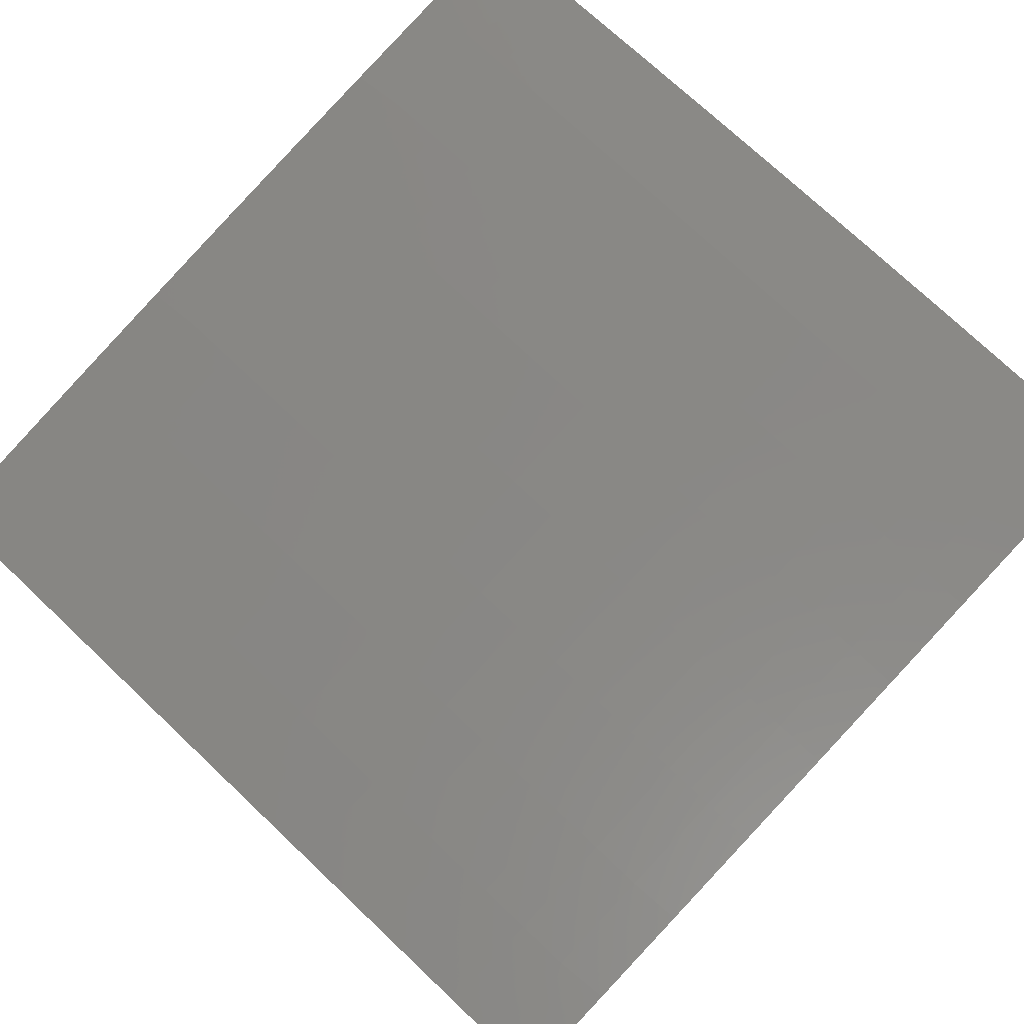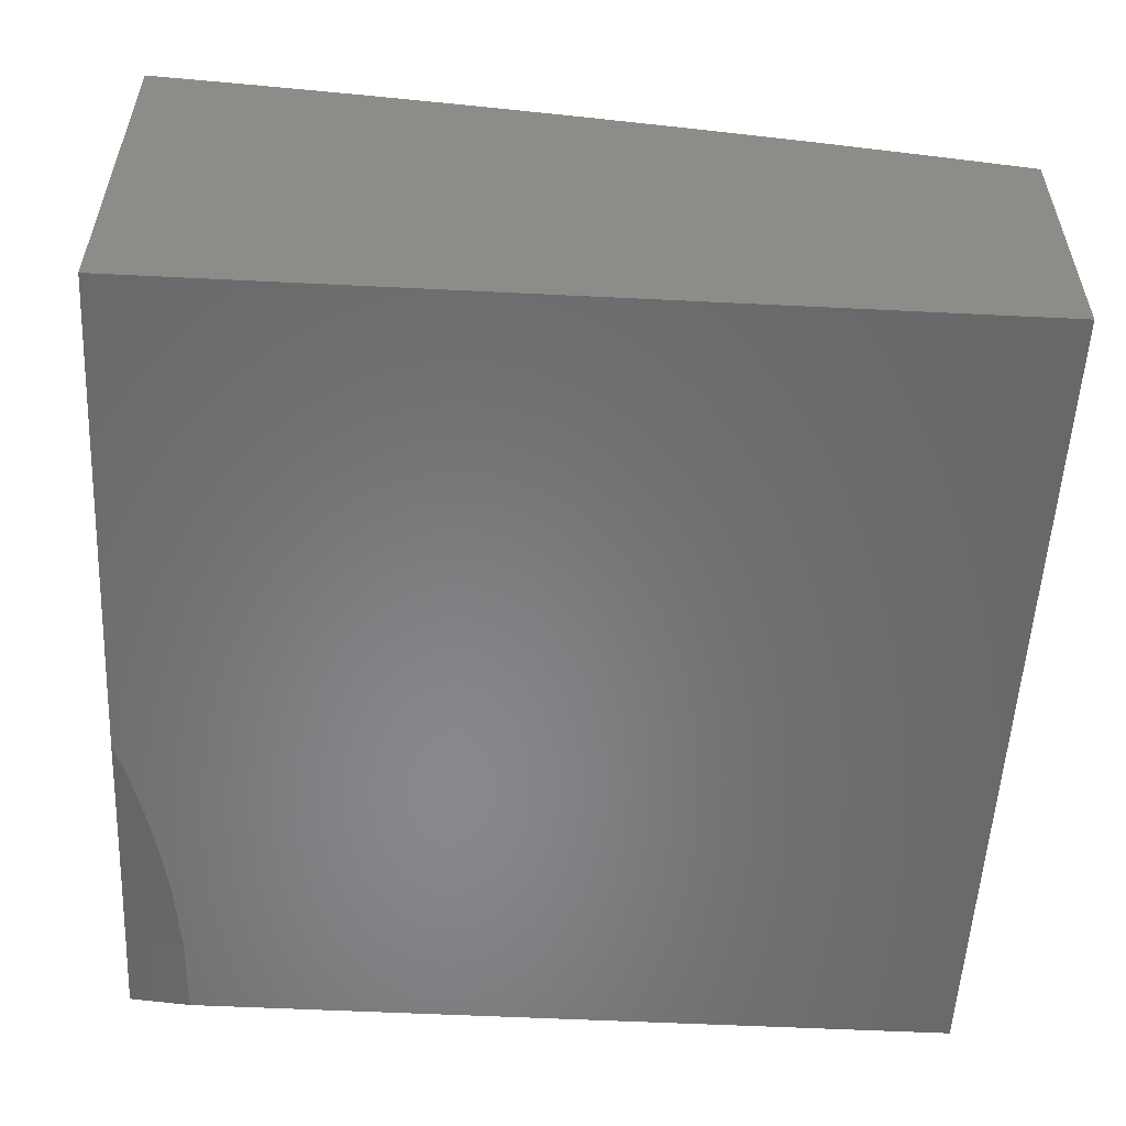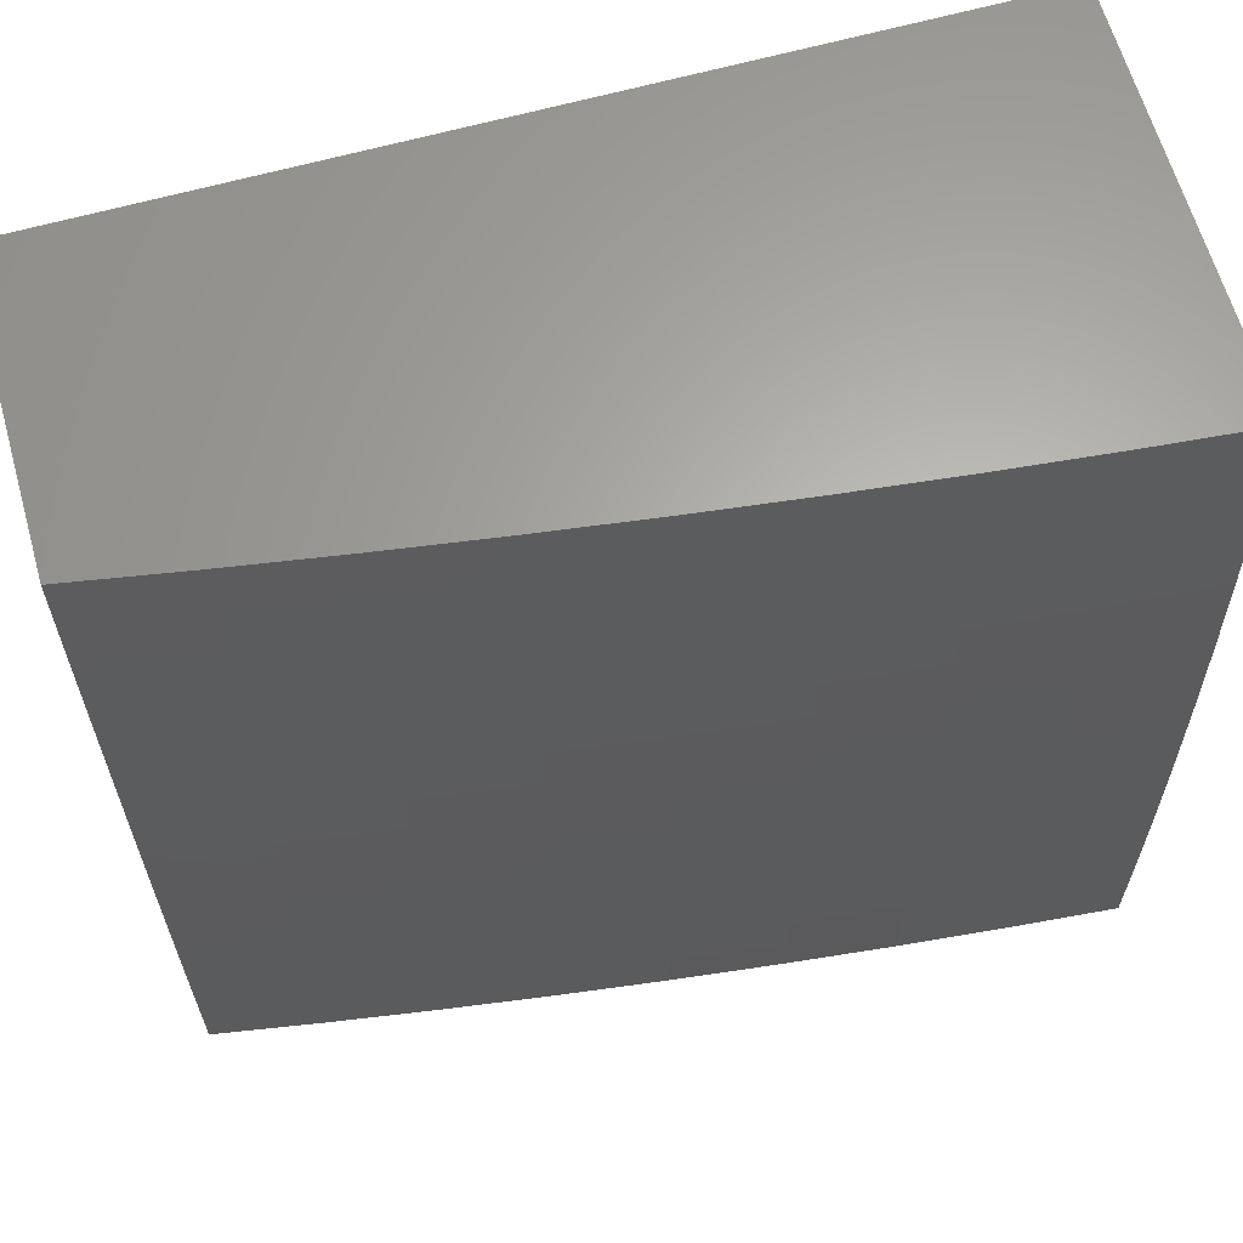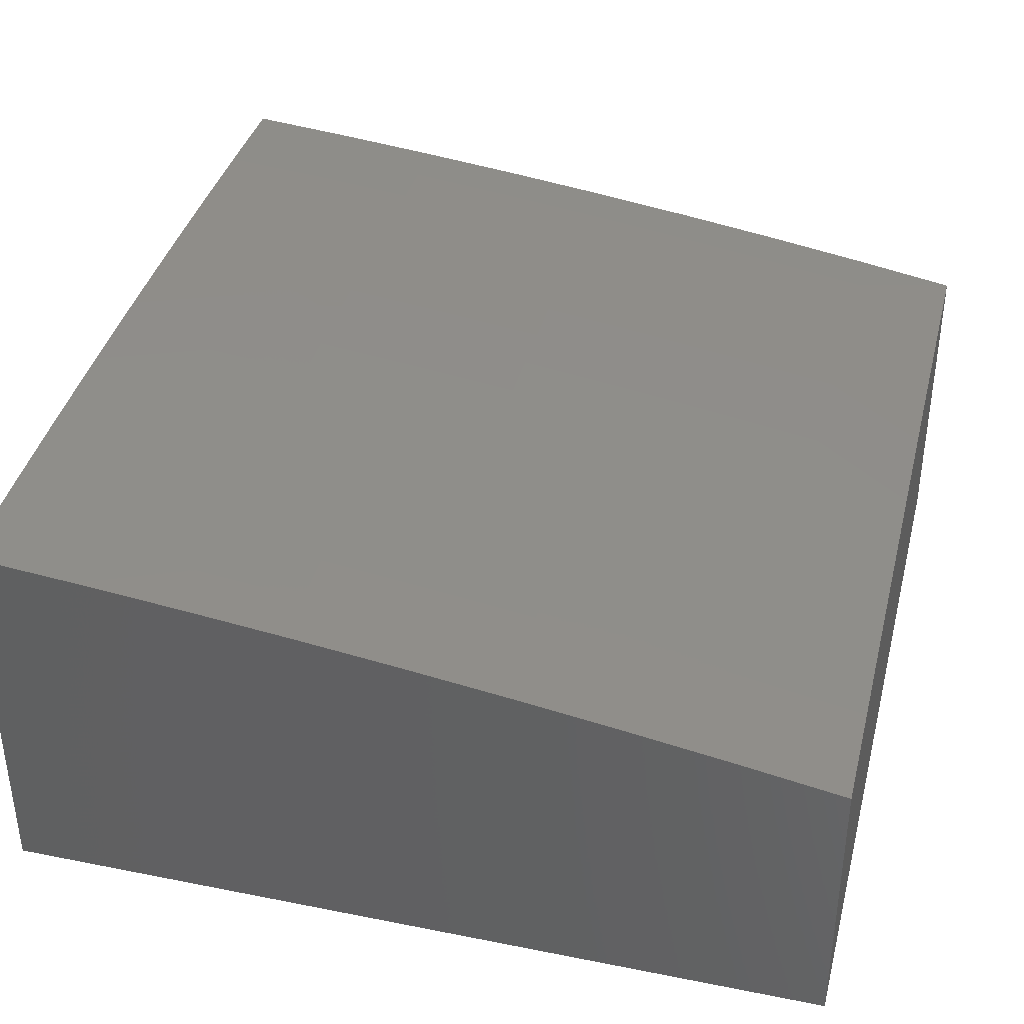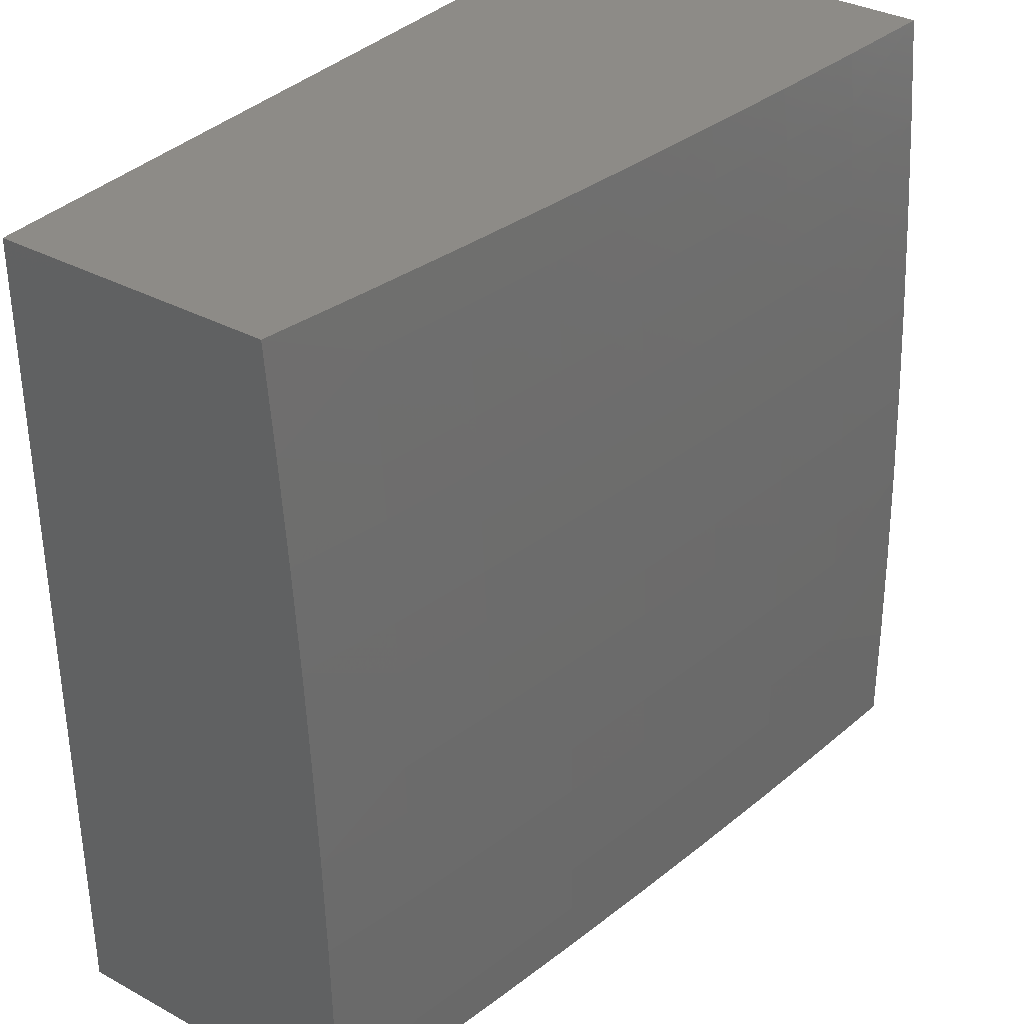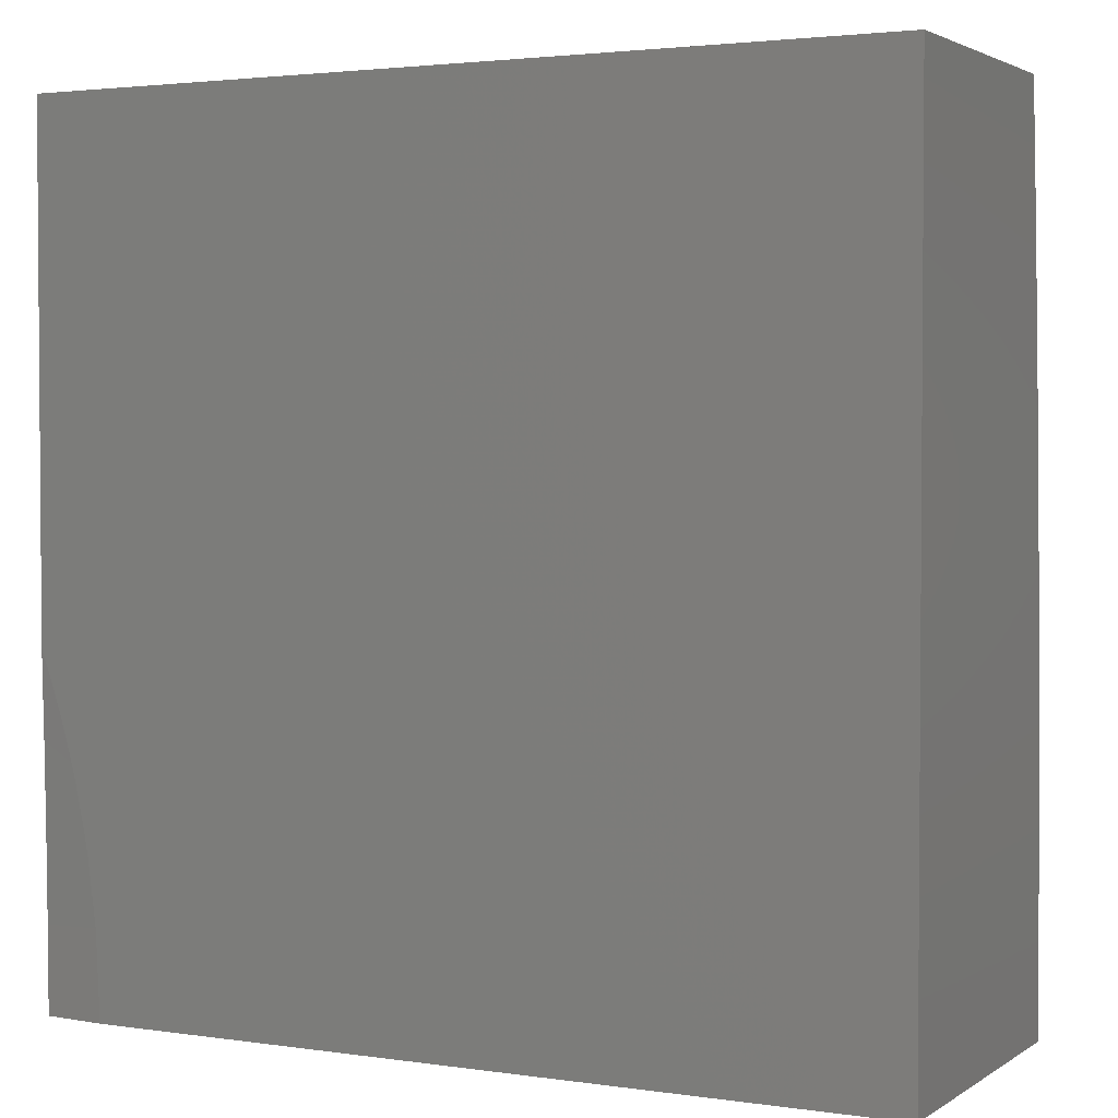
<metadata>
{"format":"stl","ext":"stl","renderer":"f3d","projection":"perspective","resolution":1024,"background":"white","views":[{"elev":77.9,"azim":133.3,"up":"+Y"},{"elev":-54.8,"azim":-3.0,"up":"+Y"},{"elev":63.8,"azim":164.2,"up":"+Z"},{"elev":37.4,"azim":14.3,"up":"+Y"},{"elev":34.4,"azim":126.1,"up":"+Z"},{"elev":2.6,"azim":27.0,"up":"+Z"}]}
</metadata>
<code>
# stl→obj: 161 verts, 318 faces
v 1 11.01 0.1008
v 1 11.01 0
v 1.069 11 0.1028
v 1.074 11 0
v 1.071 11 0.07717
v 1.073 11 0.02575
v 1.073 11 0.05148
v 1.067 11 0.1284
v 1.063 11 0.1539
v 1.06 11 0.1794
v 1 11 0.2016
v 1.055 11 0.2048
v 1.045 11 0.2552
v 1.05 11 0.23
v 1.039 11 0.2802
v 1 11 0.3024
v 1.032 11 0.3052
v 1.025 11 0.33
v 1.017 11 0.3546
v 1.009 11 0.379
v 1 11 0.4032
v 2 11.37 0.1252
v 2 11.38 0
v 1.88 11.4 0.0616
v 1.876 11.4 0
v 1.754 11.42 0.0616
v 1.751 11.42 0
v 1.626 11.43 0.0616
v 1.626 11.43 0
v 1.501 11.45 0.0616
v 1.501 11.45 0
v 1.376 11.47 0
v 1.376 11.47 0.0616
v 1.251 11.48 0
v 1.251 11.48 0.0616
v 1.126 11.5 0
v 1.126 11.49 0.0616
v 1 11.51 0
v 1 11.51 0.1251
v 1 11.5 0.2503
v 1.125 11.49 0.1852
v 1.125 11.49 0.1233
v 1.251 11.48 0.1233
v 1.376 11.47 0.1233
v 1.501 11.45 0.1233
v 1 11.5 0.3754
v 1.125 11.49 0.3093
v 1.125 11.49 0.2472
v 1.25 11.48 0.2472
v 1.251 11.48 0.1852
v 1.376 11.47 0.2472
v 1.376 11.47 0.1852
v 1.501 11.45 0.2472
v 1.501 11.45 0.1852
v 1.626 11.43 0.1852
v 1.626 11.43 0.1233
v 1.754 11.42 0.1233
v 1 11.5 0.5004
v 1.124 11.49 0.4339
v 1.125 11.49 0.3715
v 1.25 11.48 0.3715
v 1.25 11.48 0.3093
v 1.375 11.46 0.3715
v 1.376 11.46 0.3093
v 1.501 11.45 0.3715
v 1.501 11.45 0.3093
v 1.626 11.43 0.3093
v 1.626 11.43 0.2472
v 1.753 11.41 0.2472
v 1.753 11.41 0.1852
v 1.88 11.39 0.1852
v 1.88 11.4 0.1233
v 1 11.49 0.6254
v 1.124 11.48 0.5589
v 1.124 11.49 0.4963
v 1.249 11.47 0.4963
v 1.25 11.47 0.4339
v 1.375 11.46 0.4963
v 1.375 11.46 0.4339
v 1.5 11.44 0.4963
v 1.5 11.44 0.4339
v 1.626 11.43 0.4339
v 1.626 11.43 0.3715
v 1.753 11.41 0.3715
v 1.753 11.41 0.3093
v 1.88 11.39 0.3093
v 1.88 11.39 0.2472
v 2 11.37 0.2503
v 1 11.48 0.7504
v 1.123 11.48 0.6844
v 1.124 11.48 0.6216
v 1.249 11.47 0.6216
v 1.249 11.47 0.5589
v 1.374 11.45 0.6216
v 1.374 11.46 0.5589
v 1.499 11.44 0.6216
v 1.5 11.44 0.5589
v 1.625 11.42 0.5589
v 1.625 11.42 0.4963
v 1.752 11.41 0.4963
v 1.753 11.41 0.4339
v 1.879 11.39 0.4339
v 1.879 11.39 0.3715
v 2 11.37 0.3754
v 1 11.48 0.8752
v 1.122 11.47 0.8103
v 1.123 11.47 0.7473
v 1.248 11.46 0.7473
v 1.248 11.46 0.6844
v 1.373 11.45 0.7473
v 1.373 11.45 0.6844
v 1.498 11.43 0.7473
v 1.499 11.43 0.6844
v 1.624 11.42 0.6844
v 1.625 11.42 0.6216
v 1.751 11.4 0.6216
v 1.752 11.4 0.5589
v 1.878 11.38 0.5589
v 1.879 11.39 0.4963
v 2 11.37 0.5004
v 1 11.47 1
v 1.121 11.46 0.9367
v 1.122 11.46 0.8735
v 1.247 11.45 0.8735
v 1.247 11.46 0.8103
v 1.372 11.44 0.8735
v 1.372 11.44 0.8103
v 1.497 11.42 0.8735
v 1.498 11.43 0.8103
v 1.623 11.41 0.8103
v 1.624 11.41 0.7473
v 1.75 11.39 0.7473
v 1.751 11.4 0.6844
v 1.877 11.38 0.6844
v 1.878 11.38 0.6216
v 2 11.36 0.6254
v 1.126 11.45 1
v 1.246 11.45 0.9367
v 1.251 11.44 1
v 1.371 11.43 0.9367
v 1.376 11.43 1
v 1.497 11.42 0.9367
v 1.501 11.41 1
v 1.622 11.4 0.9367
v 1.623 11.4 0.8735
v 1.749 11.39 0.8735
v 1.75 11.39 0.8103
v 1.876 11.37 0.8103
v 1.877 11.37 0.7473
v 2 11.35 0.7504
v 1.626 11.39 1
v 1.748 11.38 0.9367
v 1.875 11.37 0.8735
v 2 11.34 0.8752
v 1.751 11.38 1
v 1.874 11.36 0.9367
v 1.876 11.36 1
v 2 11.33 1
v 1 11 1
v 2 11 1
v 2 11 0
f 1 2 3
f 3 2 4
f 3 4 5
f 5 4 6
f 5 6 7
f 8 9 3
f 3 9 10
f 3 10 1
f 1 10 11
f 11 10 12
f 11 12 13
f 13 12 14
f 13 15 11
f 11 15 16
f 16 15 17
f 16 17 18
f 18 19 16
f 16 19 20
f 16 20 21
f 22 23 24
f 24 23 25
f 24 25 26
f 26 25 27
f 26 27 28
f 28 27 29
f 28 29 30
f 30 29 31
f 30 31 32
f 30 32 33
f 33 32 34
f 33 34 35
f 35 34 36
f 35 36 37
f 37 36 38
f 37 38 39
f 40 41 39
f 39 41 42
f 39 42 37
f 37 42 43
f 37 43 35
f 35 43 44
f 35 44 33
f 33 44 45
f 33 45 30
f 30 45 28
f 46 47 40
f 40 47 48
f 40 48 41
f 41 48 49
f 41 49 50
f 50 49 51
f 50 51 52
f 52 51 53
f 52 53 54
f 54 53 55
f 54 55 56
f 56 55 57
f 56 57 26
f 26 57 24
f 58 59 46
f 46 59 60
f 46 60 47
f 47 60 61
f 47 61 62
f 62 61 63
f 62 63 64
f 64 63 65
f 64 65 66
f 66 65 67
f 66 67 68
f 68 67 69
f 68 69 70
f 70 69 71
f 70 71 72
f 72 71 22
f 72 22 24
f 73 74 58
f 58 74 75
f 58 75 59
f 59 75 76
f 59 76 77
f 77 76 78
f 77 78 79
f 79 78 80
f 79 80 81
f 81 80 82
f 81 82 83
f 83 82 84
f 83 84 85
f 85 84 86
f 85 86 87
f 87 86 88
f 87 88 71
f 71 88 22
f 89 90 73
f 73 90 91
f 73 91 74
f 74 91 92
f 74 92 93
f 93 92 94
f 93 94 95
f 95 94 96
f 95 96 97
f 97 96 98
f 97 98 99
f 99 98 100
f 99 100 101
f 101 100 102
f 101 102 103
f 103 102 104
f 103 104 86
f 86 104 88
f 105 106 89
f 89 106 107
f 89 107 90
f 90 107 108
f 90 108 109
f 109 108 110
f 109 110 111
f 111 110 112
f 111 112 113
f 113 112 114
f 113 114 115
f 115 114 116
f 115 116 117
f 117 116 118
f 117 118 119
f 119 118 120
f 119 120 102
f 102 120 104
f 121 122 105
f 105 122 123
f 105 123 106
f 106 123 124
f 106 124 125
f 125 124 126
f 125 126 127
f 127 126 128
f 127 128 129
f 129 128 130
f 129 130 131
f 131 130 132
f 131 132 133
f 133 132 134
f 133 134 135
f 135 134 136
f 135 136 118
f 118 136 120
f 121 137 122
f 122 137 138
f 122 138 123
f 123 138 124
f 137 139 138
f 138 139 140
f 138 140 124
f 124 140 126
f 139 141 140
f 140 141 142
f 140 142 126
f 126 142 128
f 141 143 142
f 142 143 144
f 142 144 145
f 145 144 146
f 145 146 147
f 147 146 148
f 147 148 149
f 149 148 150
f 149 150 134
f 134 150 136
f 143 151 144
f 144 151 152
f 144 152 146
f 146 152 153
f 146 153 148
f 148 153 154
f 148 154 150
f 151 155 152
f 152 155 156
f 152 156 153
f 153 156 154
f 155 157 156
f 156 157 158
f 156 158 154
f 70 72 57
f 57 72 24
f 85 87 69
f 69 87 71
f 101 103 84
f 84 103 86
f 117 119 100
f 100 119 102
f 133 135 116
f 116 135 118
f 147 149 132
f 132 149 134
f 68 70 55
f 55 70 57
f 83 85 67
f 67 85 69
f 99 101 82
f 82 101 84
f 115 117 98
f 98 117 100
f 131 133 114
f 114 133 116
f 145 147 130
f 130 147 132
f 26 28 56
f 56 28 45
f 56 45 54
f 54 45 44
f 54 44 52
f 52 44 43
f 52 43 50
f 50 43 42
f 50 42 41
f 66 68 53
f 53 68 55
f 81 83 65
f 65 83 67
f 97 99 80
f 80 99 82
f 113 115 96
f 96 115 98
f 129 131 112
f 112 131 114
f 142 145 128
f 128 145 130
f 64 66 51
f 51 66 53
f 79 81 63
f 63 81 65
f 95 97 78
f 78 97 80
f 111 113 94
f 94 113 96
f 127 129 110
f 110 129 112
f 62 64 49
f 49 64 51
f 77 79 61
f 61 79 63
f 93 95 76
f 76 95 78
f 109 111 92
f 92 111 94
f 125 127 108
f 108 127 110
f 47 62 48
f 48 62 49
f 59 77 60
f 60 77 61
f 74 93 75
f 75 93 76
f 90 109 91
f 91 109 92
f 106 125 107
f 107 125 108
f 159 21 160
f 160 21 20
f 160 20 19
f 19 18 160
f 160 18 161
f 161 18 17
f 161 17 15
f 15 13 161
f 161 13 14
f 161 14 12
f 12 10 161
f 161 10 9
f 161 9 8
f 8 3 161
f 161 3 5
f 161 5 7
f 7 6 161
f 161 6 4
f 2 34 4
f 4 34 32
f 4 32 31
f 38 36 2
f 2 36 34
f 31 29 4
f 4 29 27
f 4 27 161
f 161 27 25
f 161 25 23
f 158 157 160
f 160 157 155
f 160 155 151
f 160 151 159
f 159 151 143
f 159 143 141
f 141 139 159
f 159 139 137
f 159 137 121
f 2 1 38
f 38 1 39
f 39 1 11
f 39 11 40
f 40 11 16
f 40 16 46
f 46 16 21
f 46 21 58
f 58 21 73
f 73 21 89
f 89 21 159
f 89 159 105
f 105 159 121
f 23 22 161
f 161 22 88
f 161 88 104
f 104 120 161
f 161 120 136
f 161 136 160
f 160 136 150
f 160 150 154
f 154 158 160

</code>
